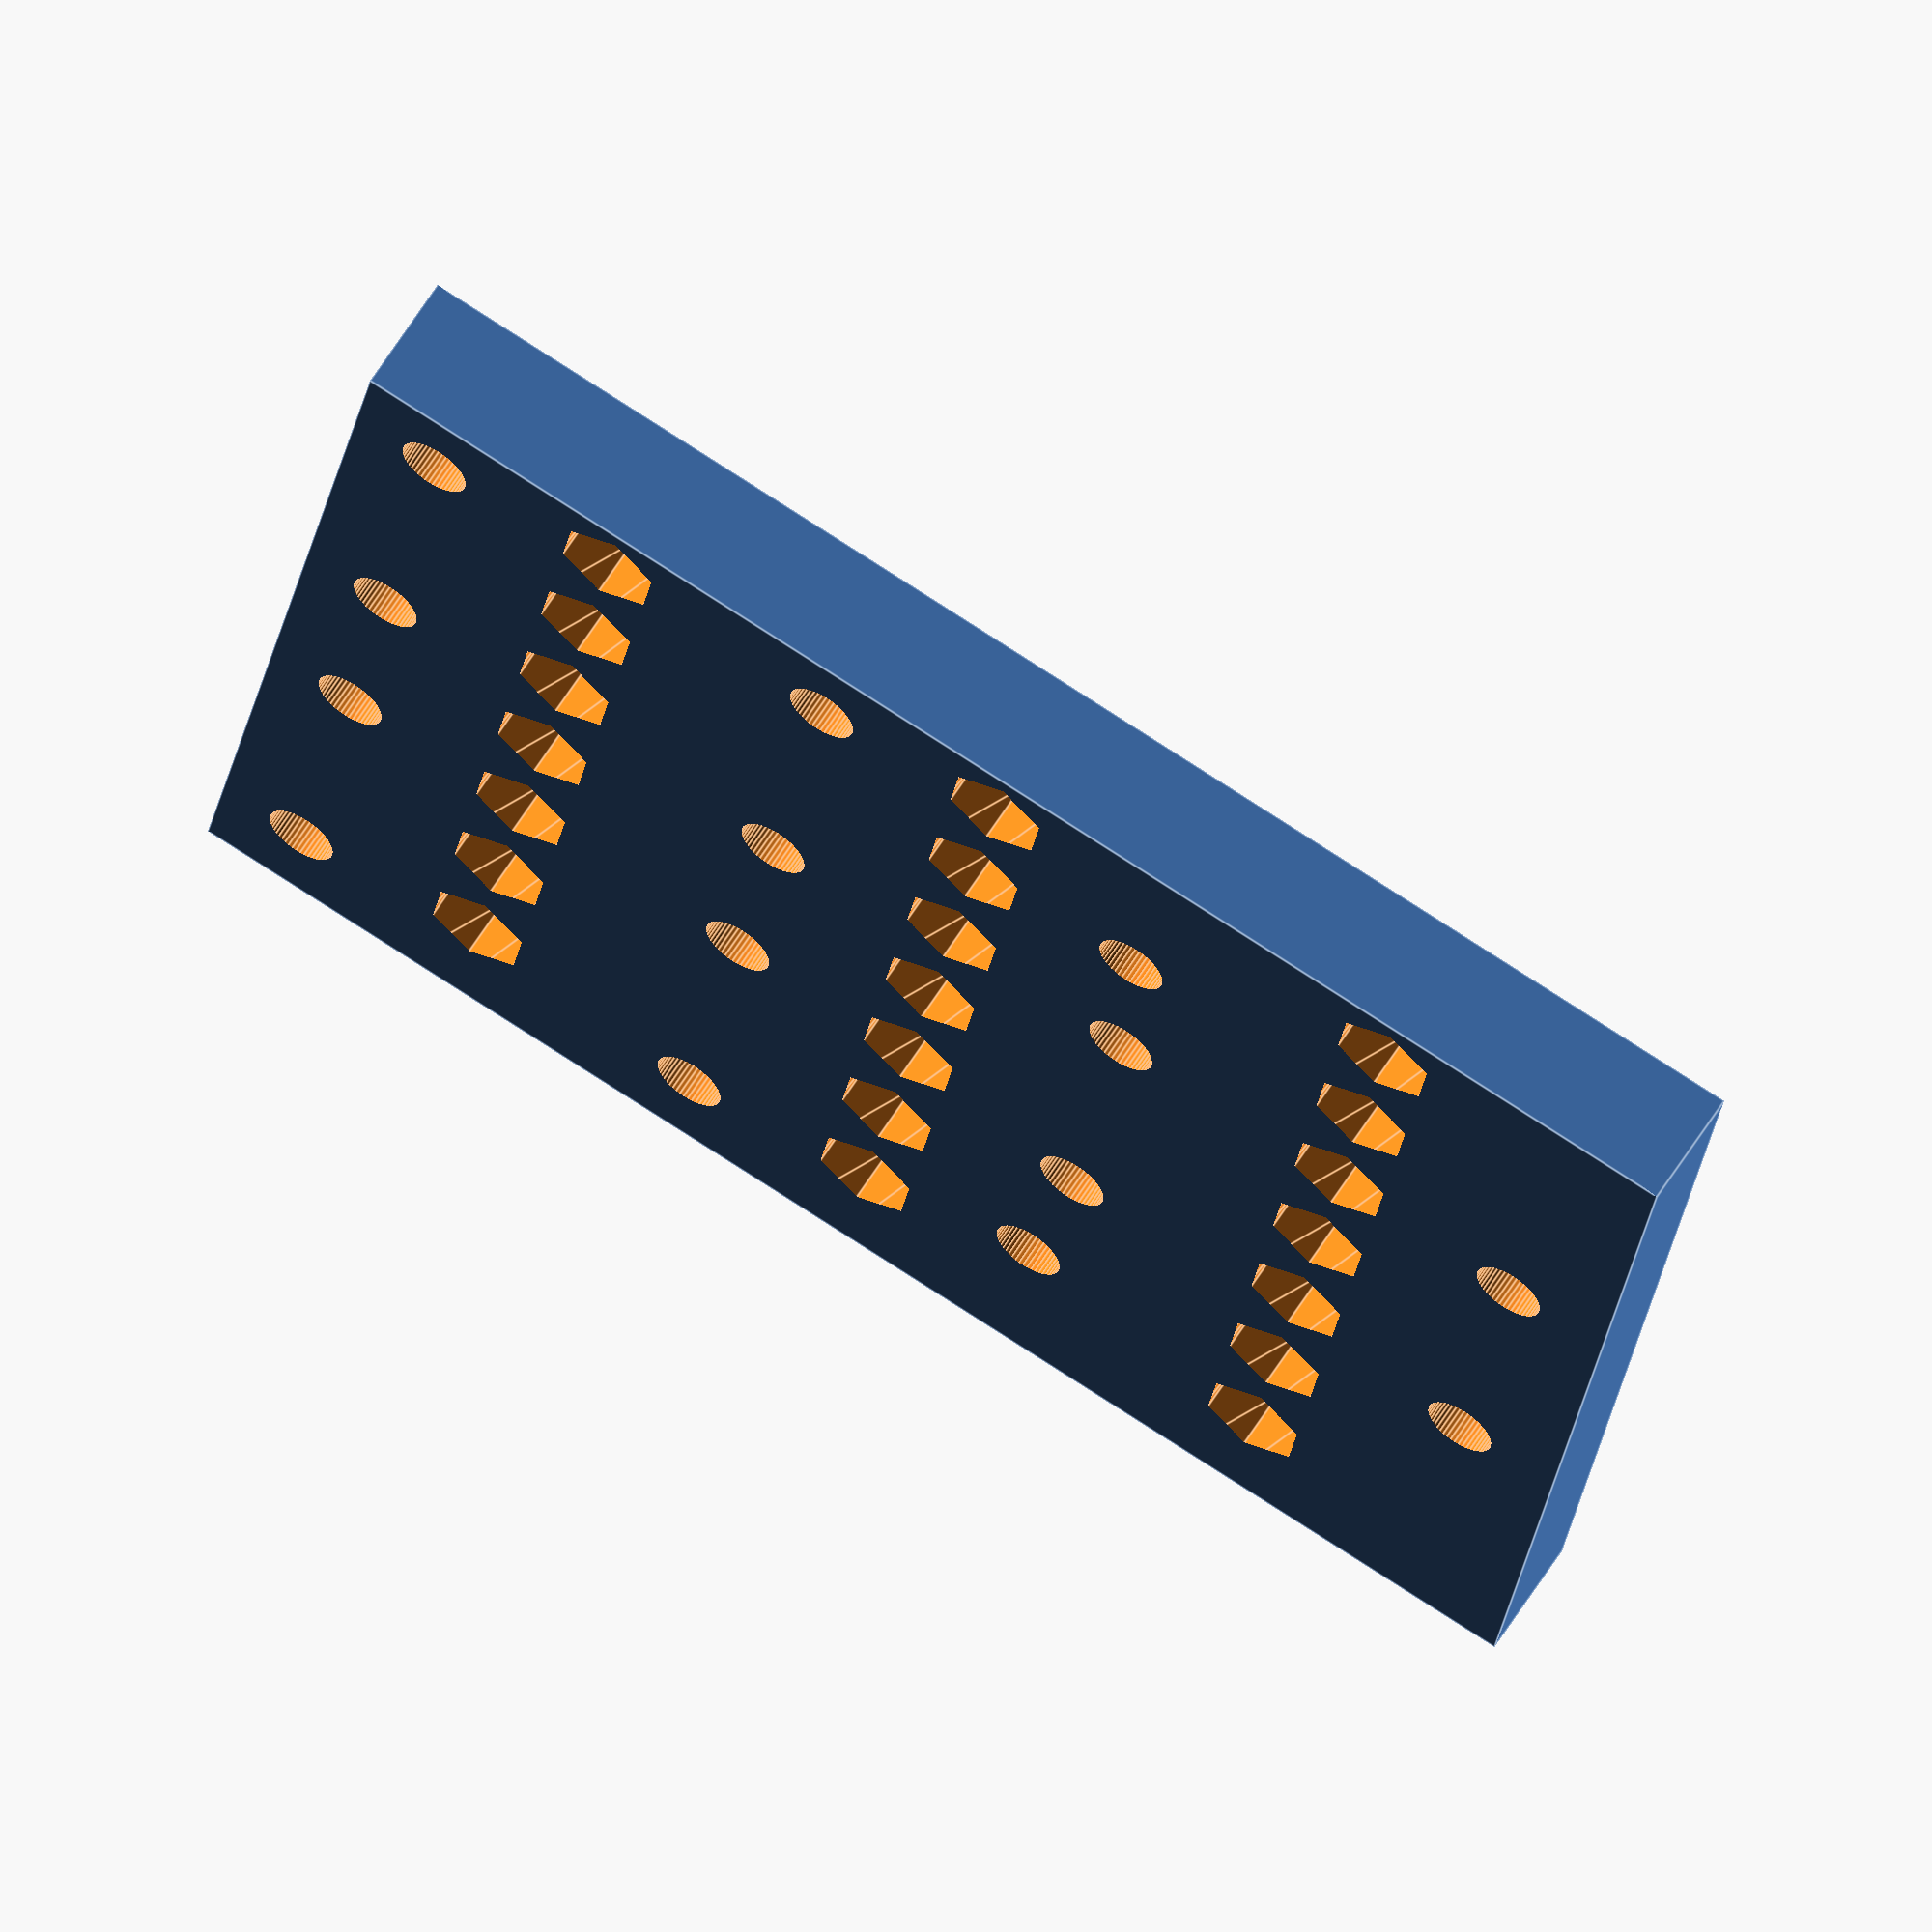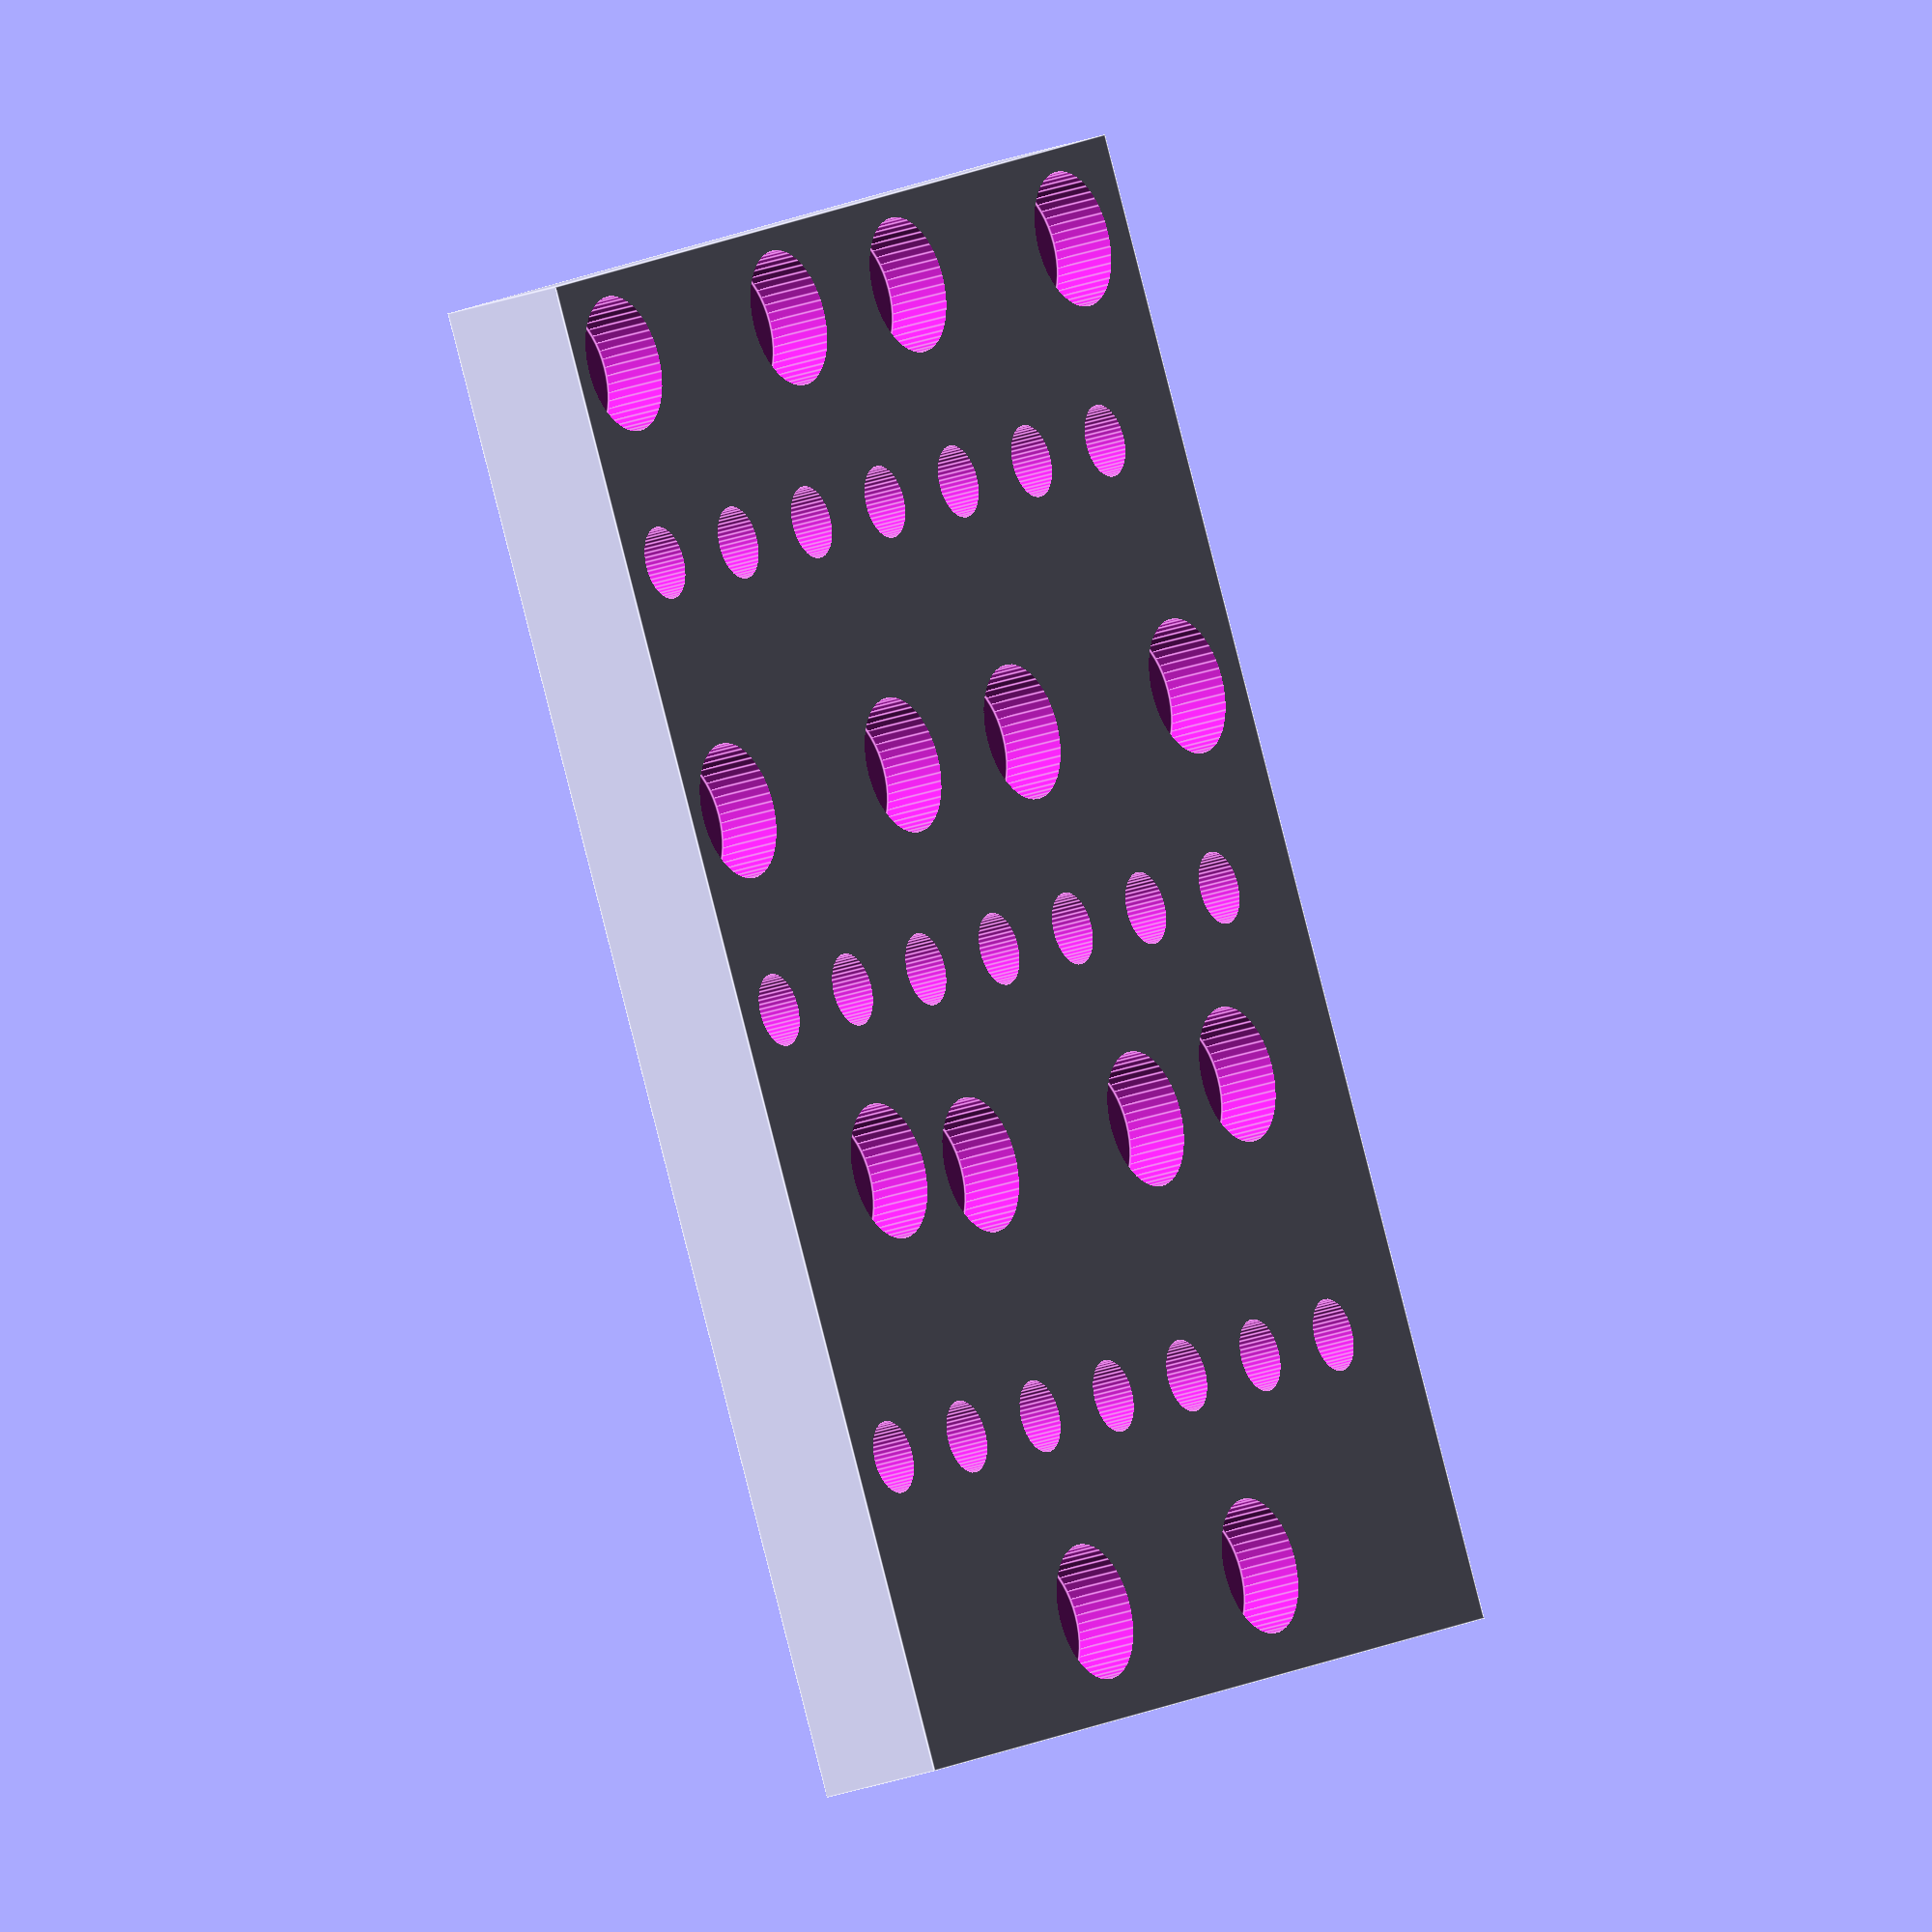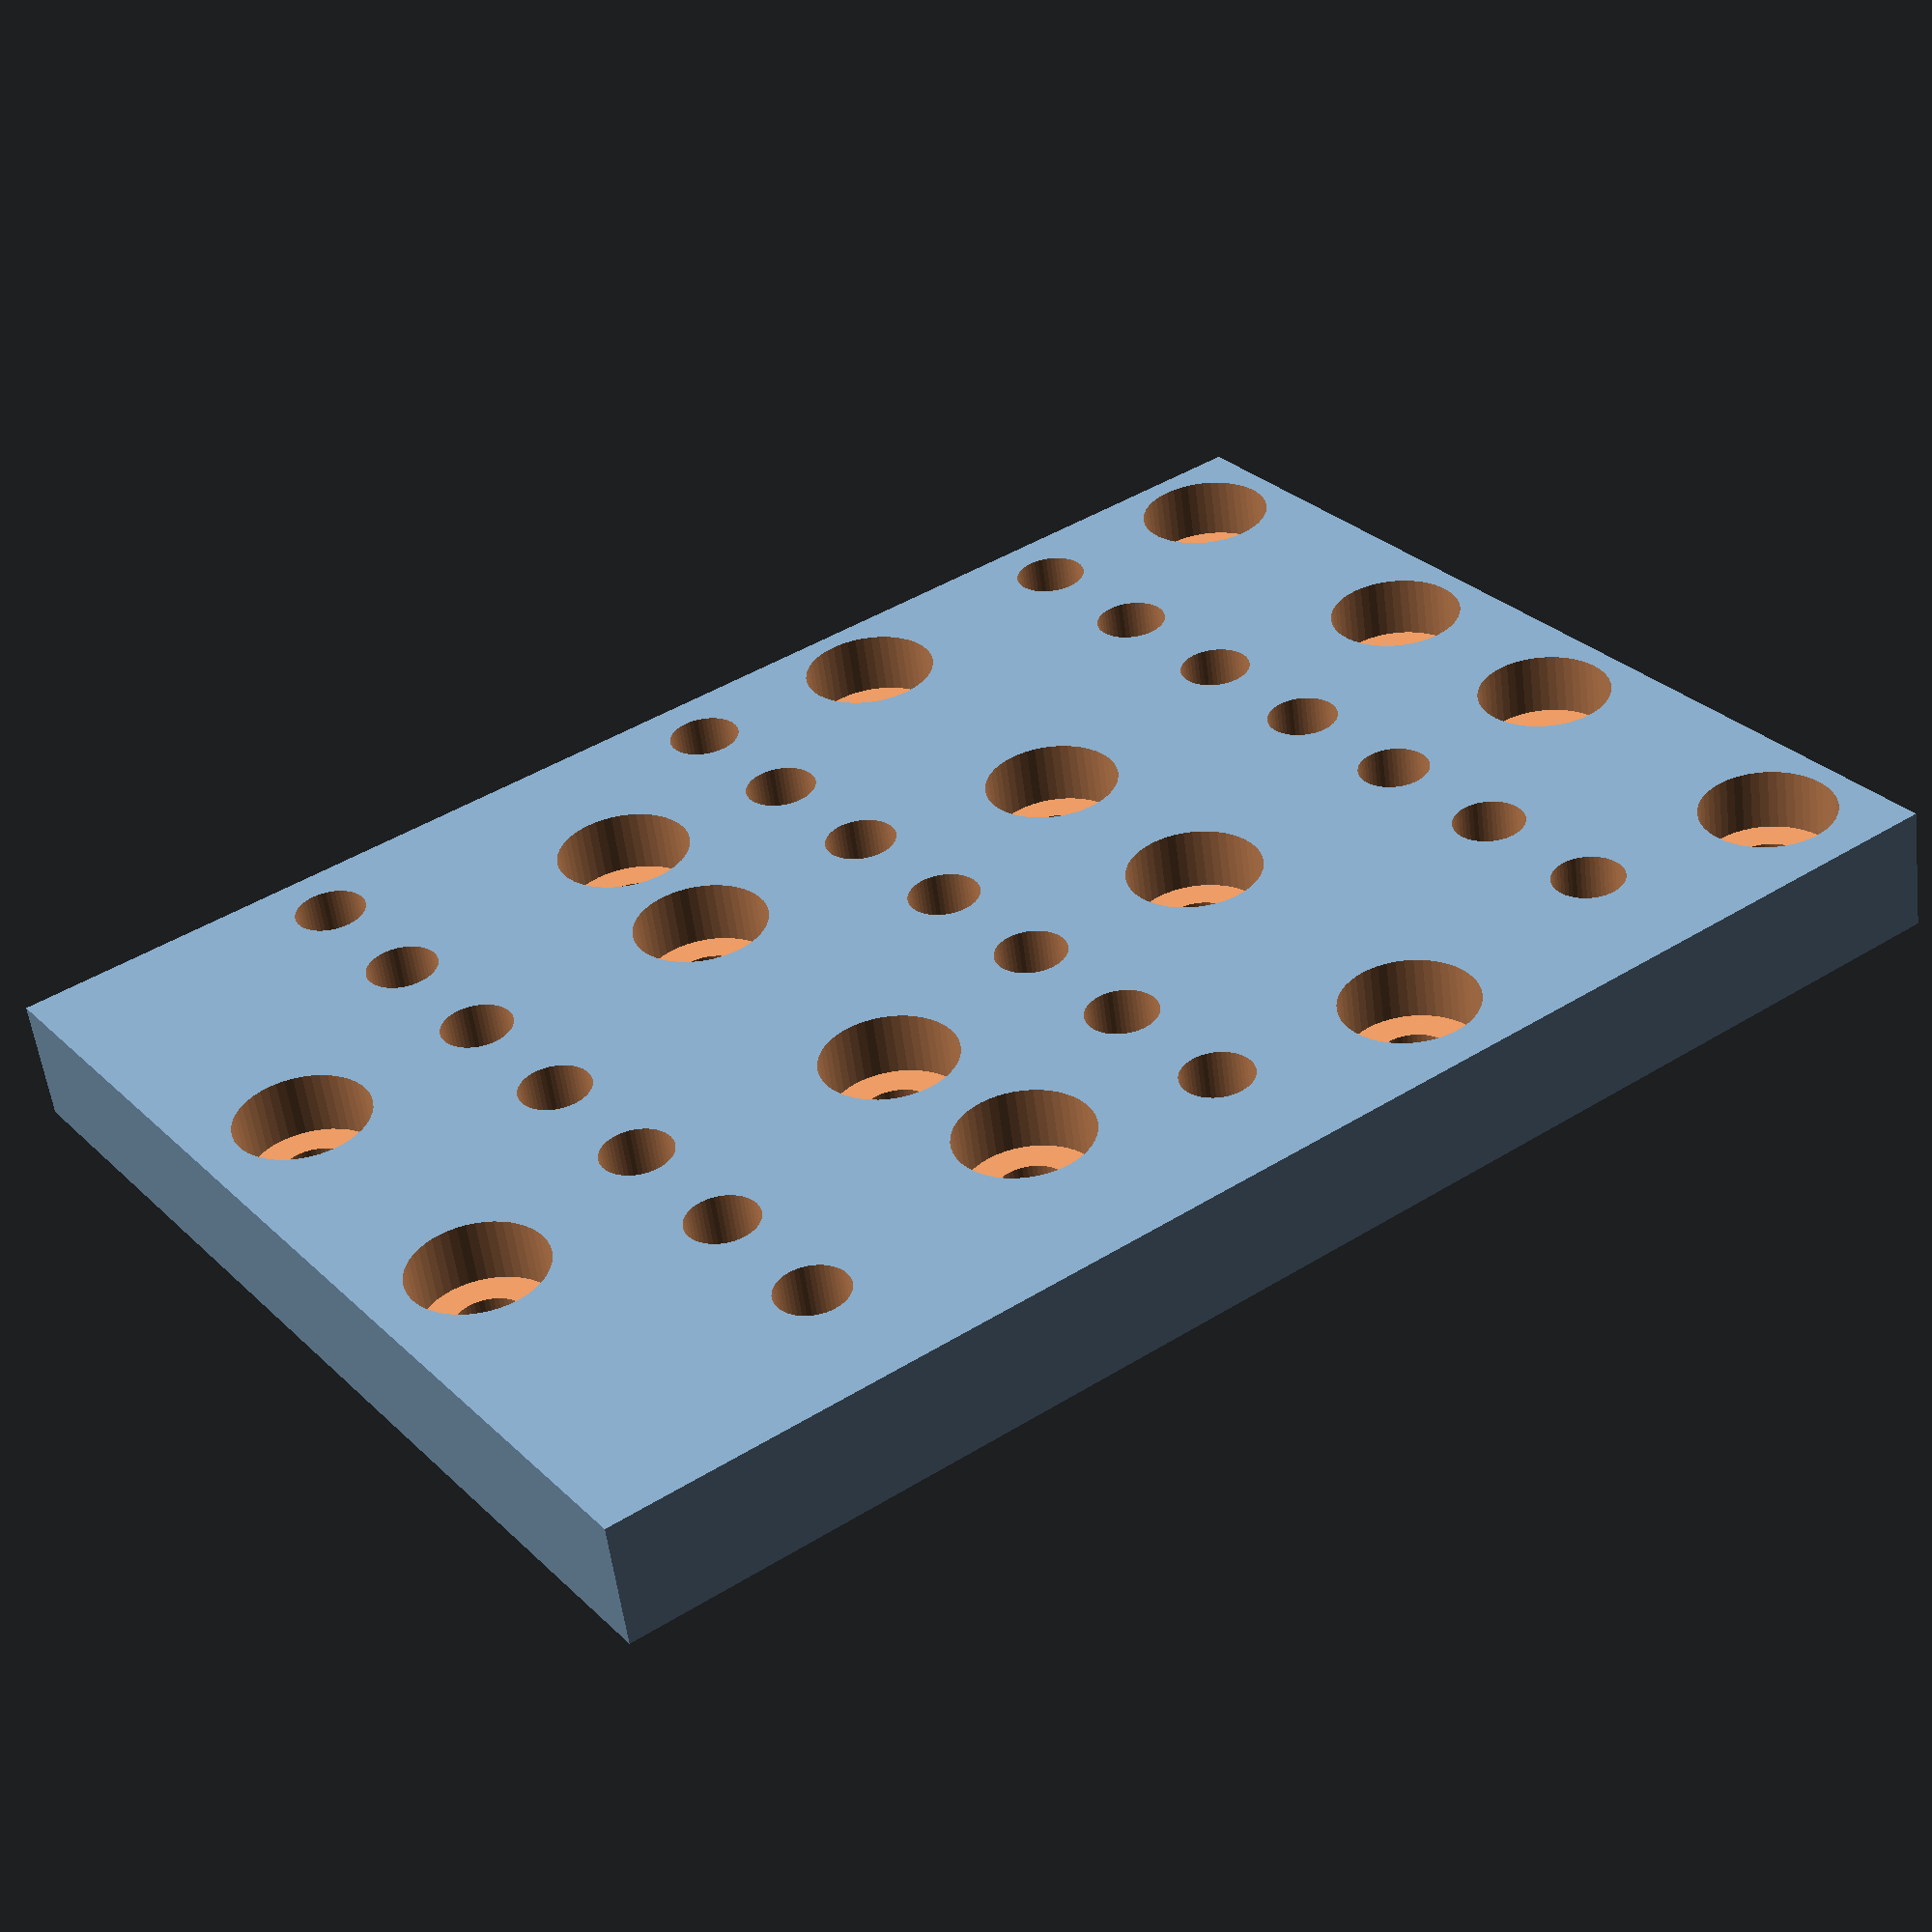
<openscad>
/* 
A bracket to attach a printhead 
Drafted on August 21, 2019 
By Jessica Snyder
*/


/* Base */
base_width = 60; 
base_length = 83; 
base_height = 7;

hole_1_height = base_height;
hole_1_radius = 3.75;
hole_2_radius = 2;
hole_3_radius = 2;
hole_4_radius = 2;
hexagonal_radius = 3;


/* Make a polygon - hexagon to hold the nut */
 module regular_polygon(order = 6, r=hexagonal_radius){
     angles=[ for (i = [0:order-1]) i*(360/order) ];
     coords=[ for (th=angles) [r*cos(th), r*sin(th)] ];
     polygon(coords);
 }


/* Subtract the holes from the bracket base */
 difference() {
     
     /* Set the facets used to generate an arc */
     $fn=50;
     
     /* Prepare the footprint of the bracket */
     cube([base_width, base_length, base_height]);

/* Make the countersunk holes for mounting to the motion system */
/* The top two rows */
for ( i=[6, 6+18, 6+18+13, 6+18+13+18] ) {  
    for ( j=[5,25+5] ) {  
        translate( [i, j, hole_1_height/2] ) 
        cylinder(h = hole_1_height, r=hole_1_radius);  
        
        translate( [i, j, -hole_1_height/4] ) 
        cylinder(h = hole_1_height, r=hole_2_radius); 
}}

/* Make the countersunk holes for mounting to the motion system */
/* The bottom two rows */
for ( i=[21.5, 21.5+18] ) {  
    for ( j=[25+5+22, 25+5+22+25] ) {  
        translate( [i, j, hole_1_height/2] ) 
        cylinder(h = hole_1_height, r=hole_1_radius);  
        
        translate( [i, j, -hole_1_height/4] ) 
        cylinder(h = hole_1_height, r=hole_2_radius); 
}}

/* Make the countersunk holes for mounting to the motion system */
/* The screw to the belt. */
for ( i=[11, 11+38] ) {  
    for ( j=[5+25+21] ) {   
        translate( [i, j, hole_1_height/2] ) 
        cylinder(h = hole_1_height, r=hole_1_radius); 
        
        translate( [i, j, -hole_1_height/4] ) 
        cylinder(h = 2*hole_1_height, r=hole_3_radius); 
}}

/* Make nut traps to attach the bracket for mounting the printhead. */
for ( i=[1:7] ) {  
    for ( j=[5+11, 5+11+25, 5+11+25+25 ] ) {  
        linear_extrude(height = base_height, center = true, twist = 0)
        translate( [8*i, j, base_height/2] ) 
        regular_polygon();
}}

/* Make through holes to attach the bracket for mounting the printhead. */

for ( i=[1:7] ) {  
    for ( j=[5+11, 5+11+25, 5+11+25+25 ] ) {  
        translate( [8*i, j, -hole_1_height/4] ) 
        cylinder(h = 2*hole_1_height, r=hole_4_radius); 
}}

}

     
</openscad>
<views>
elev=299.5 azim=260.1 roll=211.5 proj=o view=edges
elev=21.8 azim=153.5 roll=303.7 proj=o view=edges
elev=236.3 azim=54.3 roll=172.9 proj=p view=wireframe
</views>
